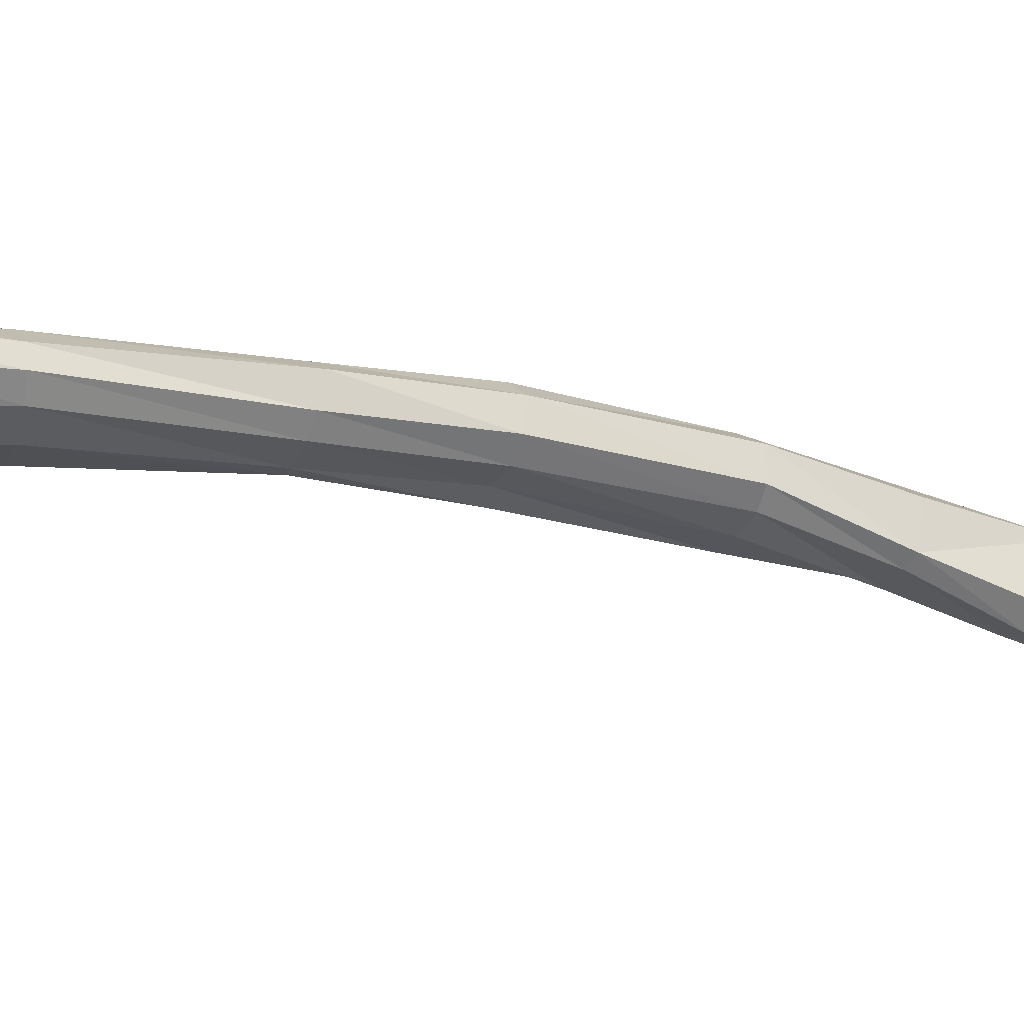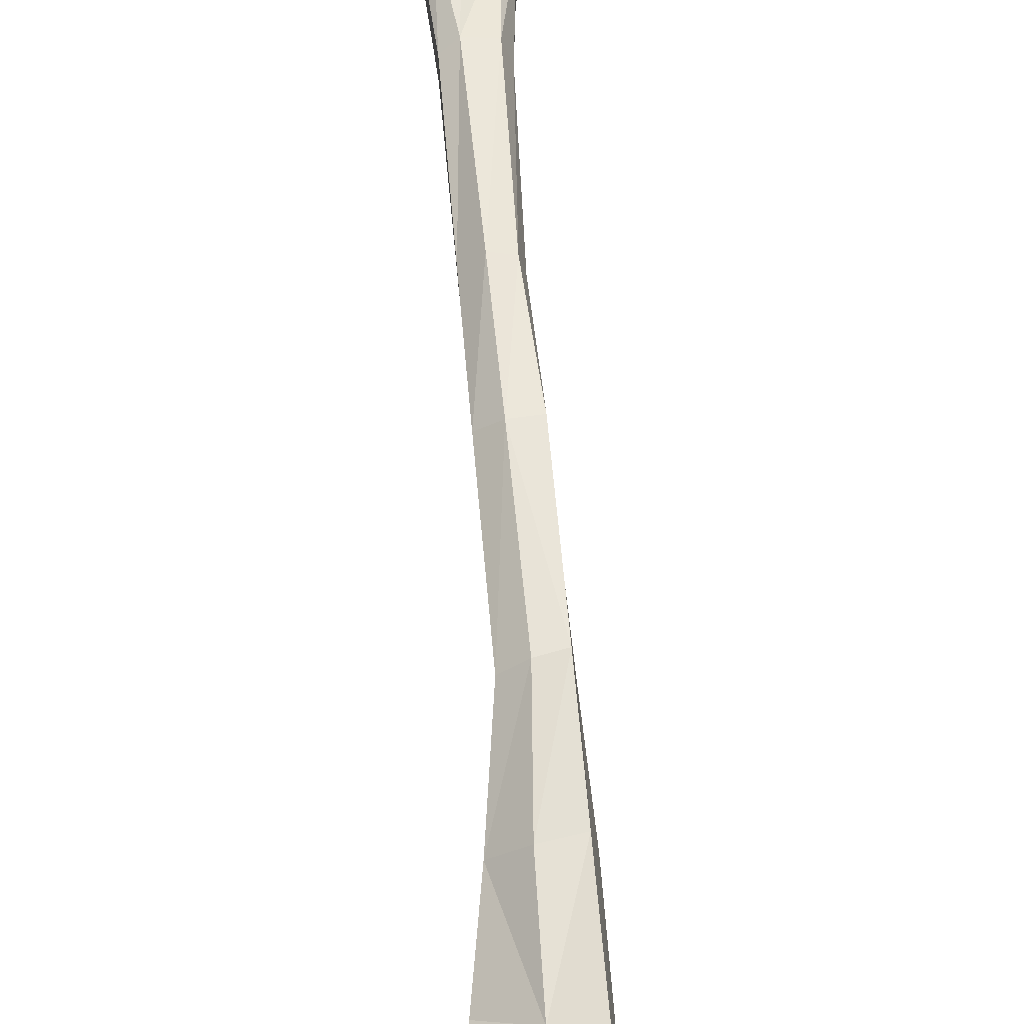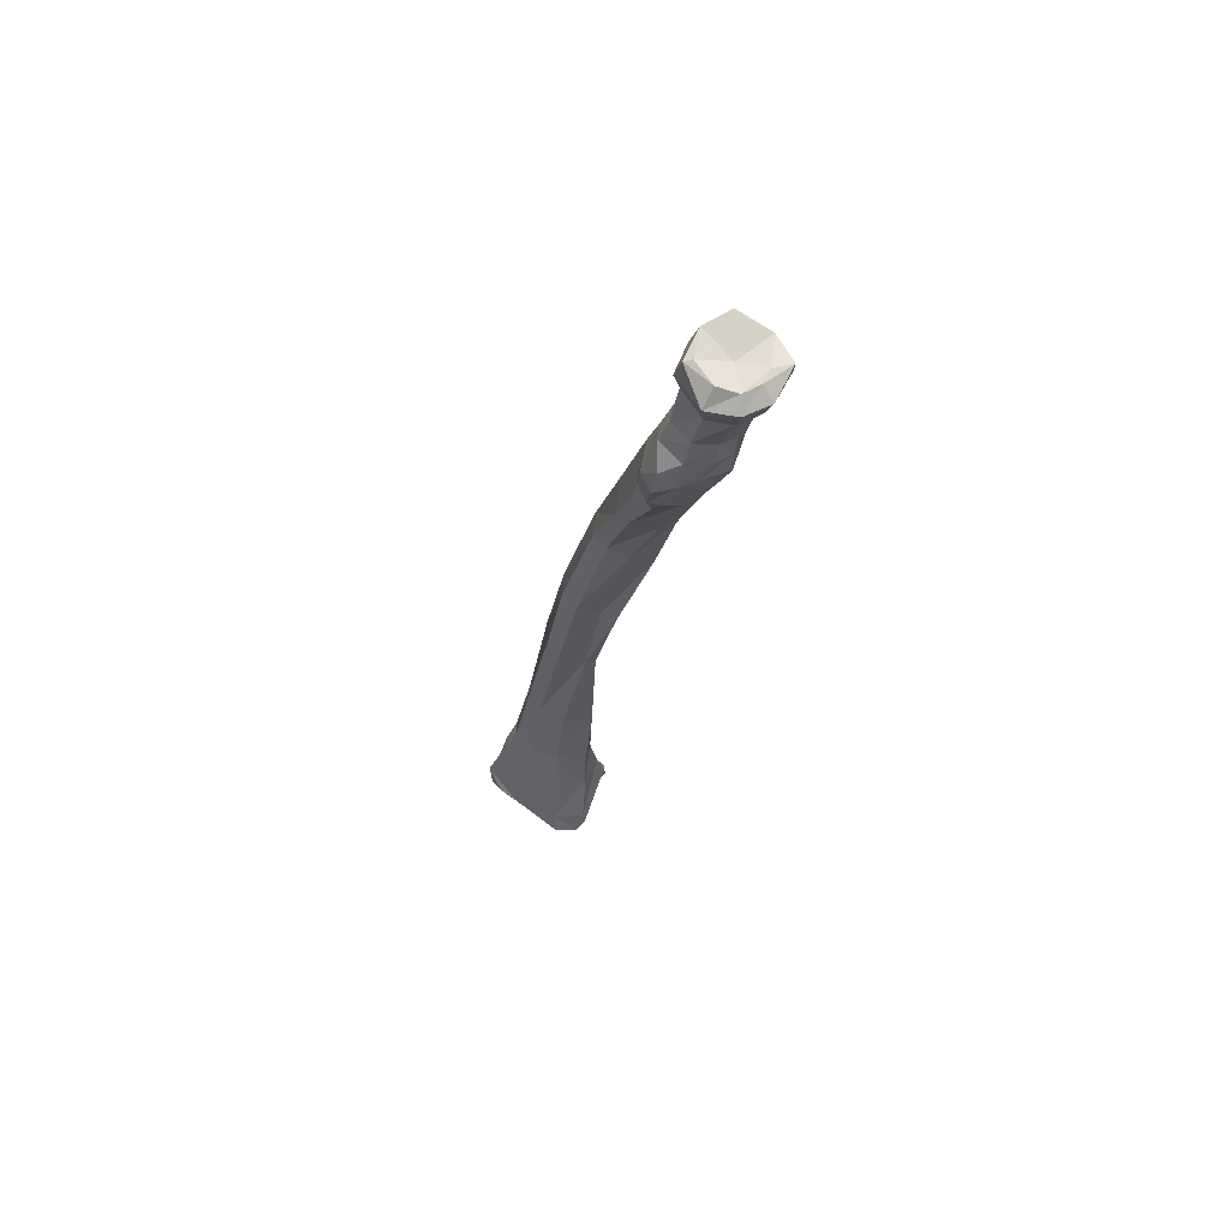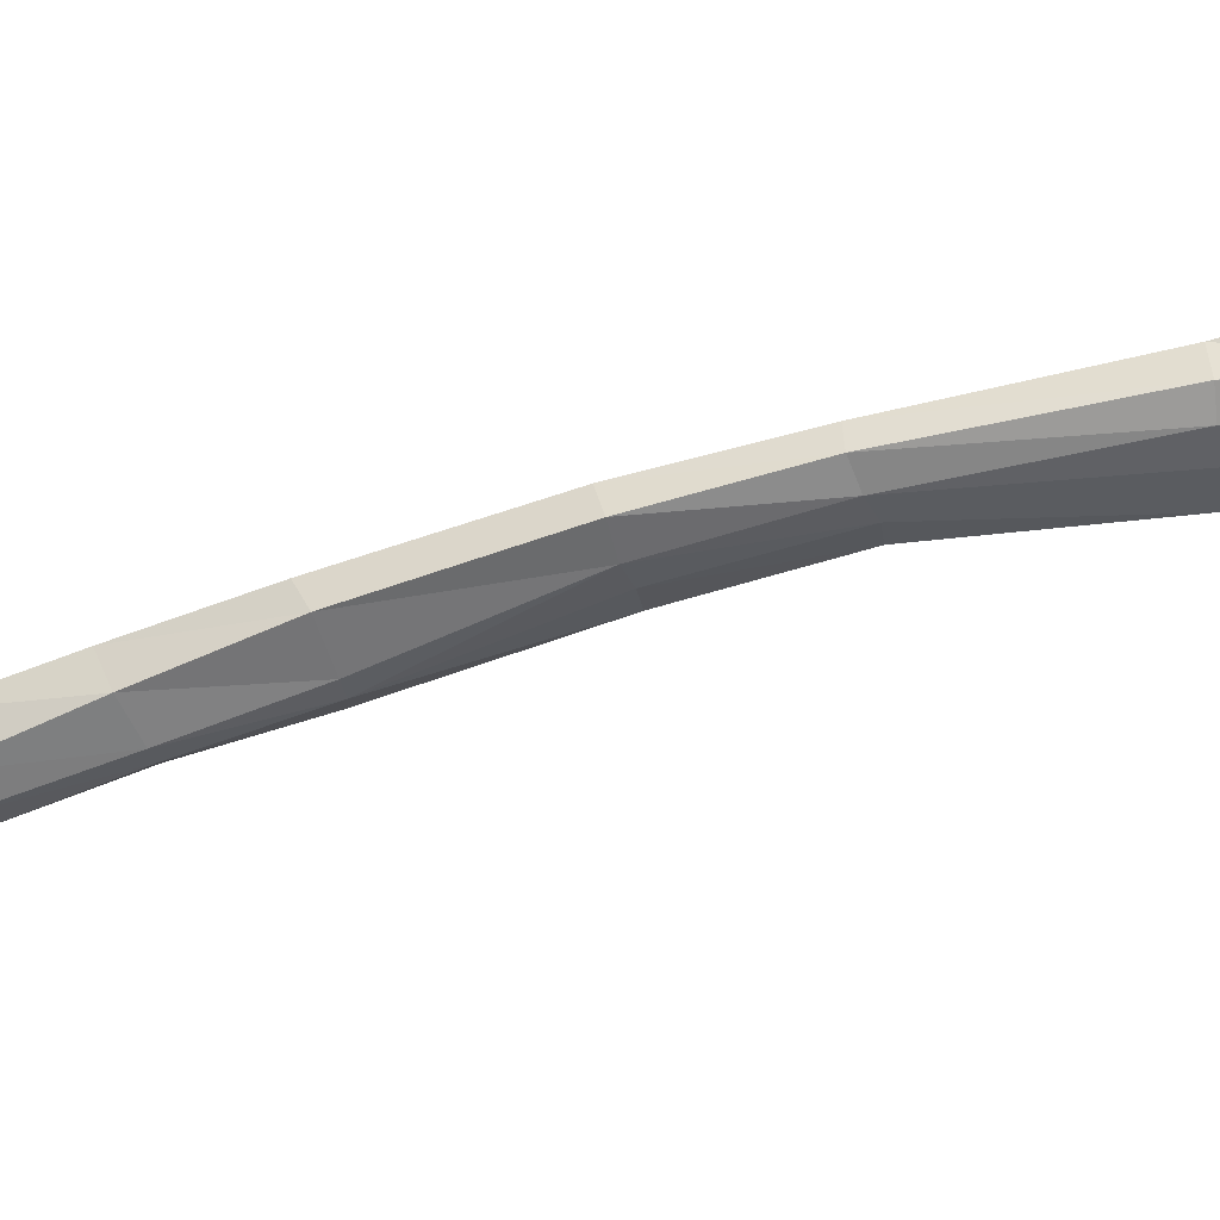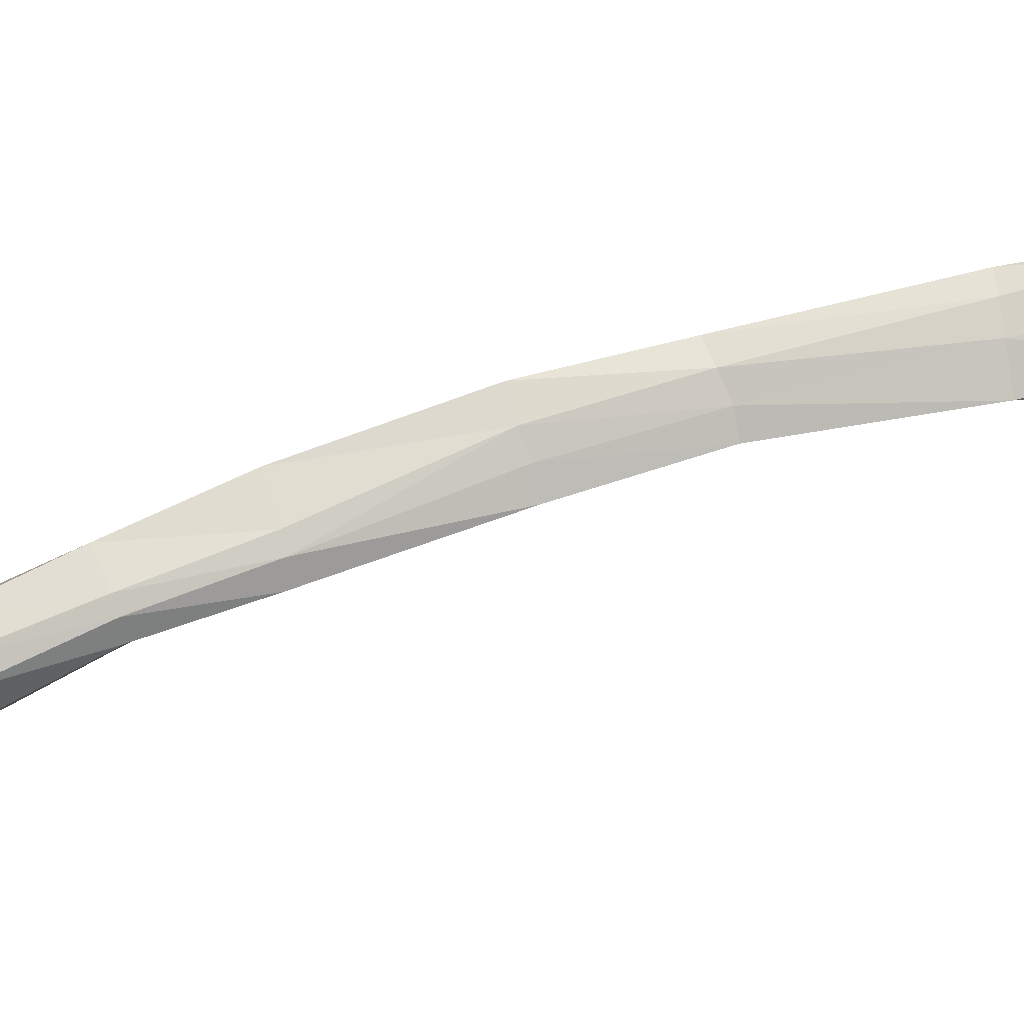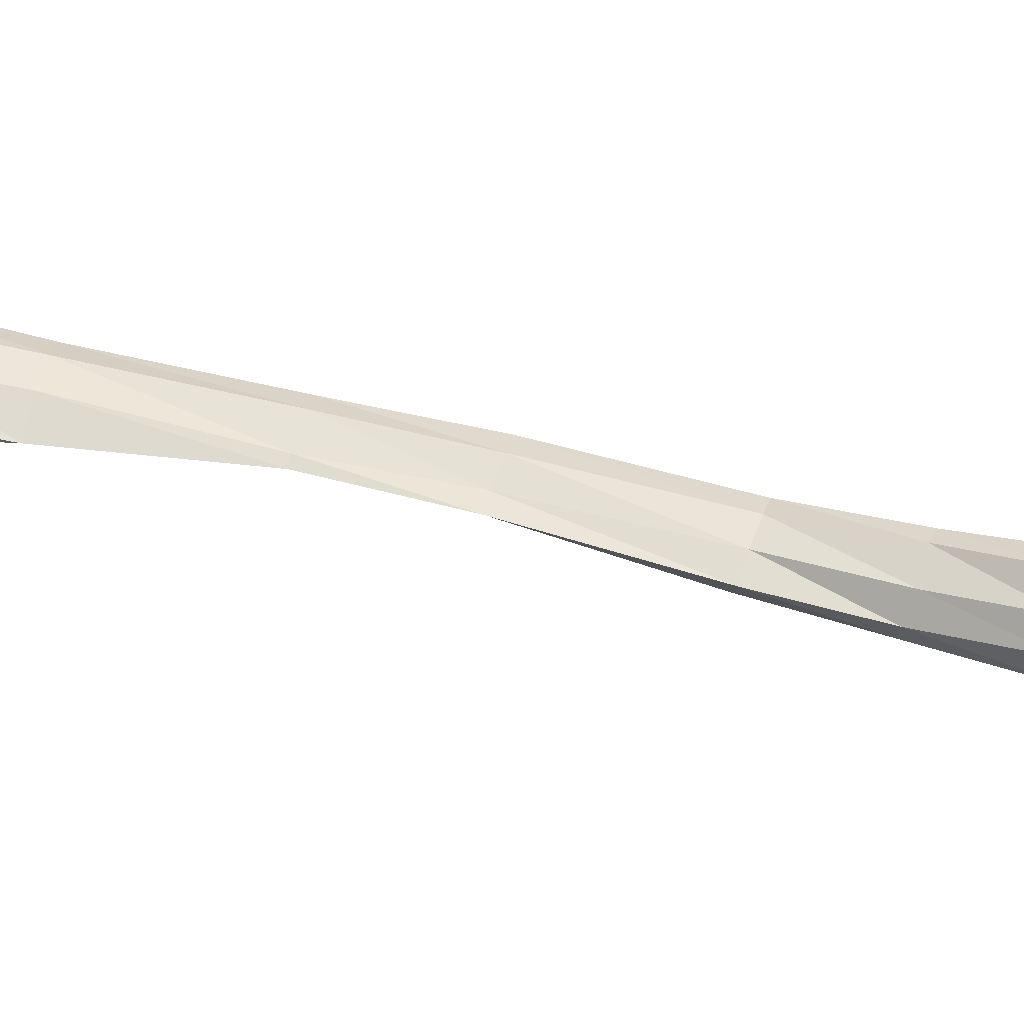
<metadata>
{"format":"obj","ext":"obj","renderer":"f3d","projection":"perspective","resolution":1024,"background":"white","views":[{"elev":26.1,"azim":73.2,"up":"+Z"},{"elev":39.9,"azim":174.4,"up":"+Z"},{"elev":53.1,"azim":136.4,"up":"+Y"},{"elev":40.0,"azim":-93.8,"up":"+Z"},{"elev":-15.9,"azim":-89.4,"up":"+Z"},{"elev":-65.5,"azim":82.9,"up":"+Z"}]}
</metadata>
<code>
o radius
v 0.002993 -0.2104 0.05097
v 0.003459 -0.2153 0.04966
v -0.000747 -0.2155 0.04622
v -0.005087 -0.1973 0.04719
v -1e-05 -0.1943 0.05304
v -0.002321 -0.209 0.04546
v 0.006872 -0.2104 0.06191
v 0.005125 -0.214 0.0605
v -0.003134 -0.2146 0.06101
v -0.00298 -0.2125 0.04535
v -0.007989 -0.2125 0.05053
v -0.004933 -0.214 0.05533
v -0.01218 -0.1977 0.05031
v -0.009363 -0.1871 0.0498
v -0.005611 -0.1885 0.04758
v -0.00076 -0.1869 0.0531
v 0.00265 -0.1945 0.06107
v -0.01455 -0.2055 0.05038
v 0.007643 -0.2043 0.07122
v 0.008054 -0.2093 0.0664
v 0.004323 -0.2133 0.07328
v 0.004582 -0.2153 0.06541
v -0.000491 -0.2158 0.06502
v 0.007129 -0.2112 0.07106
v -0.009887 -0.216 0.06271
v -0.01184 -0.2146 0.05276
v -0.01232 -0.1973 0.05729
v -0.01609 -0.2064 0.05164
v -0.01494 -0.2087 0.05549
v -0.006302 -0.1687 0.0457
v -0.01063 -0.1871 0.05784
v -0.008266 -0.1679 0.05296
v -0.001171 -0.1681 0.05065
v 0.001878 -0.1857 0.05939
v 0.00412 -0.1938 0.0681
v 0.004032 -0.2055 0.07226
v -0.000948 -0.2056 0.07387
v 0.002511 -0.2186 0.07567
v 0.003146 -0.2199 0.07238
v -0.004152 -0.2171 0.07002
v -0.01093 -0.2137 0.06729
v -0.0149 -0.2142 0.05536
v -0.01173 -0.2092 0.06542
v -0.01286 -0.211 0.05991
v -0.01736 -0.2121 0.05239
v -0.01637 -0.2097 0.05177
v -0.01228 -0.1977 0.0616
v -0.005367 -0.1351 0.04545
v -0.003667 -0.1358 0.04115
v -0.01063 -0.1869 0.06295
v -0.008331 -0.1672 0.05827
v -0.006551 -0.133 0.0499
v -0.002197 -0.1357 0.04277
v 0.001351 -0.1671 0.05646
v 0.002245 -0.1855 0.06519
v 0.000409 -0.1853 0.06725
v 0.001767 -0.1945 0.07024
v -0.002273 -0.1964 0.07049
v -0.004046 -0.2072 0.07257
v -0.000318 -0.2181 0.07609
v -0.001257 -0.2201 0.07355
v 0.000867 -0.2208 0.07394
v -0.005071 -0.2152 0.07192
v -0.008771 -0.2144 0.06976
v -0.01239 -0.2115 0.06915
v -0.01372 -0.2063 0.06713
v -0.01212 -0.197 0.06524
v -0.006694 -0.1089 0.04258
v -0.005367 -0.1107 0.03827
v -0.003403 -0.1116 0.03365
v -0.009958 -0.1974 0.06766
v -0.006675 -0.1668 0.0626
v -0.008523 -0.1866 0.06549
v -0.005372 -0.1313 0.05446
v -0.006351 -0.1076 0.04838
v -0.001691 -0.1111 0.03716
v 0.001741 -0.1342 0.04778
v 0.001416 -0.1665 0.06087
v -0.001401 -0.1667 0.06332
v -0.003373 -0.1853 0.06773
v -0.008148 -0.2093 0.07019
v -0.007515 -0.1977 0.06893
v -0.01123 -0.2072 0.06975
v -0.006206 -0.07816 0.03771
v -0.007212 -0.08066 0.02958
v -0.006553 -0.08132 0.02631
v -0.003989 -0.08106 0.02273
v -0.001359 -0.1312 0.05528
v -0.001347 -0.1066 0.04873
v -0.000678 -0.07999 0.0264
v 0.001762 -0.1094 0.04114
v 0.002007 -0.1332 0.05174
v -0.001384 -0.0762 0.0382
v 0.00041 -0.05572 0.0289
v -0.006228 -0.05782 0.02824
v -0.007604 -0.06089 0.02171
v -0.006702 -0.06169 0.01894
v -0.00384 -0.06198 0.01634
v 0.002394 -0.1085 0.04559
v 0.002619 -0.07742 0.03478
v 0.000964 -0.06061 0.01695
v 0.002111 -0.07838 0.03086
v 0.005766 -0.05843 0.02422
v 0.001014 -0.03623 0.0205
v -0.006299 -0.03785 0.01832
v -0.007318 -0.04004 0.01315
v -0.006036 -0.04231 0.009885
v -0.001336 -0.04424 0.007569
v 0.005 -0.05977 0.02158
v 0.003355 -0.04451 0.008852
v 0.007993 -0.04422 0.01186
v 0.008905 -0.04218 0.01588
v 0.01012 -0.03622 0.01397
v 0.01152 -0.03036 0.01178
v 0.002443 -0.02741 0.01602
v -0.006107 -0.02755 0.01312
v -0.007215 -0.02965 0.008292
v -0.006441 -0.03161 0.004495
v -0.002077 -0.03479 0.002404
v 0.004645 -0.03047 0.002515
v 0.009514 -0.03861 0.00808
v 0.01137 -0.03777 0.01004
v 0.0127 -0.03199 0.007614
v 0.009362 -0.02101 0.009447
v 0.01183 -0.02662 0.006995
v 0.002225 -0.01881 0.01231
v -0.004966 -0.01924 0.01028
v -0.006981 -0.0218 0.005532
v -0.001373 -0.03005 -7.4e-05
v -0.005411 -0.02403 0.001038
v 0.009466 -0.03035 0.004166
v -0.000913 -0.0249 -0.000439
v 0.003414 -0.02481 0.000263
v 0.008699 -0.02346 0.003324
v 0.007573 -0.01806 0.002764
v 0.007742 -0.01611 0.008095
v 0.001078 -0.01445 0.011
v -0.004855 -0.01503 0.00853
v -0.007308 -0.01727 0.003963
v -0.00566 -0.01815 -0.000443
v -0.000557 -0.01918 -0.001499
v 0.003098 -0.01917 -0.000313
v 0.003665 -0.01082 -0.003872
v 0.007103 -0.009605 0.000263
v 0.006359 -0.007396 0.007118
v 0.000599 -0.006226 0.008573
v -0.005437 -0.00639 0.00667
v -0.008476 -0.005745 0.001115
v -0.006402 -0.007002 -0.004088
v -0.00029 -0.01039 -0.005391
v -0.00026 -0.007423 -0.007682
v 0.004964 -0.008153 -0.006143
v 0.009521 -0.006416 -0.001925
v 0.008137 -0.002949 0.007153
v 0.001213 -0.001738 0.01028
v -0.00727 0.000274 0.007902
v -0.01058 -0.001511 0.000113
v -0.007833 -0.002558 -0.007061
v 0.000187 -0.002902 -0.01002
v 0.006583 -0.003037 -0.008169
v 0.01105 -0.002257 -0.002816
v 0.008176 0.002179 0.005014
v 0.000961 0.003812 0.007809
v -0.006147 0.004282 0.006475
v -0.008905 0.00179 -0.001141
v -0.007176 0.00032 -0.007909
v 0.000396 0.000102 -0.0072
v 0.00478 3.2e-05 -0.006186
v 0.007876 0.001596 -0.002613
v 0.00686 0.002798 0.003537
v 1.1e-05 2.8e-05 -9e-06
v -0.002886 0.000842 -0.006011
f 1 2 3
f 4 5 1
f 1 3 6
f 4 1 6
f 7 2 1
f 5 7 1
f 7 8 2
f 9 2 8
f 3 2 9
f 3 10 6
f 3 11 10
f 11 3 12
f 3 9 12
f 4 13 14
f 15 5 4
f 4 14 15
f 6 13 4
f 15 16 5
f 5 17 7
f 16 17 5
f 6 18 13
f 10 18 6
f 19 20 7
f 8 7 20
f 19 7 17
f 21 22 8
f 22 23 8
f 20 24 8
f 21 8 24
f 9 8 23
f 9 25 26
f 9 26 12
f 23 25 9
f 10 11 18
f 26 18 11
f 11 12 26
f 14 13 27
f 13 28 29
f 18 28 13
f 13 29 27
f 15 14 30
f 14 31 32
f 14 27 31
f 14 32 30
f 30 16 15
f 30 33 16
f 16 34 17
f 33 34 16
f 35 17 34
f 19 17 35
f 26 28 18
f 20 19 24
f 21 24 19
f 35 36 19
f 21 19 36
f 21 36 37
f 38 22 21
f 37 38 21
f 39 23 22
f 39 22 38
f 23 40 25
f 39 40 23
f 41 25 40
f 25 42 26
f 25 41 43
f 42 25 44
f 25 43 44
f 26 42 45
f 26 46 28
f 45 46 26
f 27 47 31
f 29 44 27
f 44 47 27
f 28 46 42
f 28 42 29
f 42 44 29
f 30 32 48
f 49 33 30
f 30 48 49
f 32 31 50
f 47 50 31
f 32 51 52
f 32 50 51
f 32 52 48
f 49 53 33
f 33 54 34
f 53 54 33
f 55 34 54
f 35 34 55
f 35 55 56
f 35 57 36
f 35 56 57
f 37 36 57
f 58 59 37
f 37 60 38
f 37 57 58
f 59 60 37
f 38 60 61
f 38 62 39
f 38 61 62
f 39 62 61
f 39 61 40
f 40 61 60
f 40 63 64
f 40 60 63
f 41 40 64
f 43 41 65
f 64 65 41
f 46 45 42
f 66 47 43
f 44 43 47
f 43 65 66
f 67 47 66
f 47 67 50
f 48 52 68
f 69 49 48
f 48 68 69
f 69 70 49
f 70 53 49
f 50 67 71
f 72 51 50
f 50 71 73
f 72 50 73
f 74 52 51
f 74 51 72
f 75 68 52
f 75 52 74
f 70 76 53
f 53 77 54
f 76 77 53
f 78 54 77
f 55 54 78
f 78 56 55
f 78 79 56
f 80 56 79
f 57 56 80
f 57 80 58
f 81 59 58
f 58 80 73
f 81 58 82
f 58 73 82
f 59 63 60
f 64 63 59
f 64 59 81
f 81 65 64
f 65 83 66
f 81 83 65
f 66 83 71
f 66 71 67
f 84 85 68
f 86 69 68
f 84 68 75
f 86 68 85
f 86 70 69
f 86 87 70
f 87 76 70
f 82 71 83
f 73 71 82
f 72 79 88
f 73 79 72
f 72 88 74
f 73 80 79
f 89 75 74
f 89 74 88
f 84 75 89
f 87 90 76
f 76 91 77
f 90 91 76
f 92 77 91
f 78 77 92
f 92 79 78
f 92 88 79
f 82 83 81
f 84 93 94
f 95 85 84
f 84 94 95
f 84 89 93
f 86 85 96
f 95 96 85
f 97 87 86
f 86 96 97
f 97 98 87
f 98 90 87
f 99 89 88
f 99 88 92
f 100 93 89
f 100 89 99
f 98 101 90
f 90 102 91
f 101 102 90
f 99 91 102
f 92 91 99
f 103 94 93
f 103 93 100
f 104 94 103
f 95 94 104
f 105 96 95
f 95 104 105
f 97 96 106
f 105 106 96
f 107 98 97
f 97 106 107
f 107 108 98
f 108 101 98
f 99 102 100
f 100 102 109
f 100 109 103
f 108 110 101
f 101 109 102
f 110 109 101
f 103 109 111
f 103 111 112
f 104 103 112
f 113 104 112
f 114 115 104
f 116 105 104
f 114 104 113
f 104 115 113
f 116 104 115
f 116 106 105
f 107 106 117
f 116 117 106
f 108 107 118
f 107 117 118
f 119 110 108
f 108 118 119
f 110 111 109
f 119 120 110
f 121 111 110
f 120 121 110
f 112 111 113
f 111 121 122
f 122 113 111
f 123 114 113
f 115 114 113
f 123 113 122
f 124 115 114
f 125 124 114
f 125 114 123
f 124 126 115
f 116 115 126
f 127 117 116
f 116 126 127
f 118 117 128
f 127 128 117
f 129 118 130
f 119 118 129
f 118 128 130
f 129 120 119
f 120 131 121
f 129 132 120
f 120 132 133
f 133 131 120
f 122 121 131
f 122 131 123
f 123 131 134
f 123 134 125
f 124 134 135
f 125 134 124
f 124 135 136
f 136 126 124
f 136 137 126
f 127 126 137
f 138 128 127
f 127 137 138
f 130 128 139
f 138 139 128
f 129 130 132
f 132 130 140
f 130 139 140
f 133 134 131
f 132 141 142
f 132 142 133
f 132 140 141
f 142 134 133
f 142 135 134
f 143 144 135
f 136 135 144
f 143 135 142
f 136 144 145
f 145 137 136
f 145 146 137
f 138 137 146
f 147 139 138
f 138 146 147
f 140 139 148
f 147 148 139
f 149 141 140
f 140 148 149
f 149 150 141
f 150 142 141
f 150 143 142
f 151 152 143
f 152 144 143
f 151 143 150
f 152 153 144
f 145 144 153
f 145 153 154
f 154 146 145
f 154 155 146
f 147 146 155
f 147 156 157
f 147 155 156
f 147 157 148
f 149 148 157
f 158 150 149
f 149 157 158
f 158 151 150
f 159 151 158
f 159 152 151
f 159 160 152
f 160 153 152
f 160 161 153
f 154 153 161
f 154 161 162
f 162 155 154
f 162 163 155
f 156 155 163
f 164 157 156
f 156 163 164
f 157 165 166
f 164 165 157
f 157 166 158
f 158 166 159
f 167 160 159
f 166 167 159
f 167 168 160
f 168 161 160
f 168 169 161
f 162 161 169
f 170 163 162
f 162 169 170
f 171 163 170
f 164 163 171
f 165 164 171
f 172 165 171
f 172 166 165
f 166 172 167
f 171 168 167
f 168 167 172
f 171 169 168
f 168 172 171
f 171 170 169

</code>
